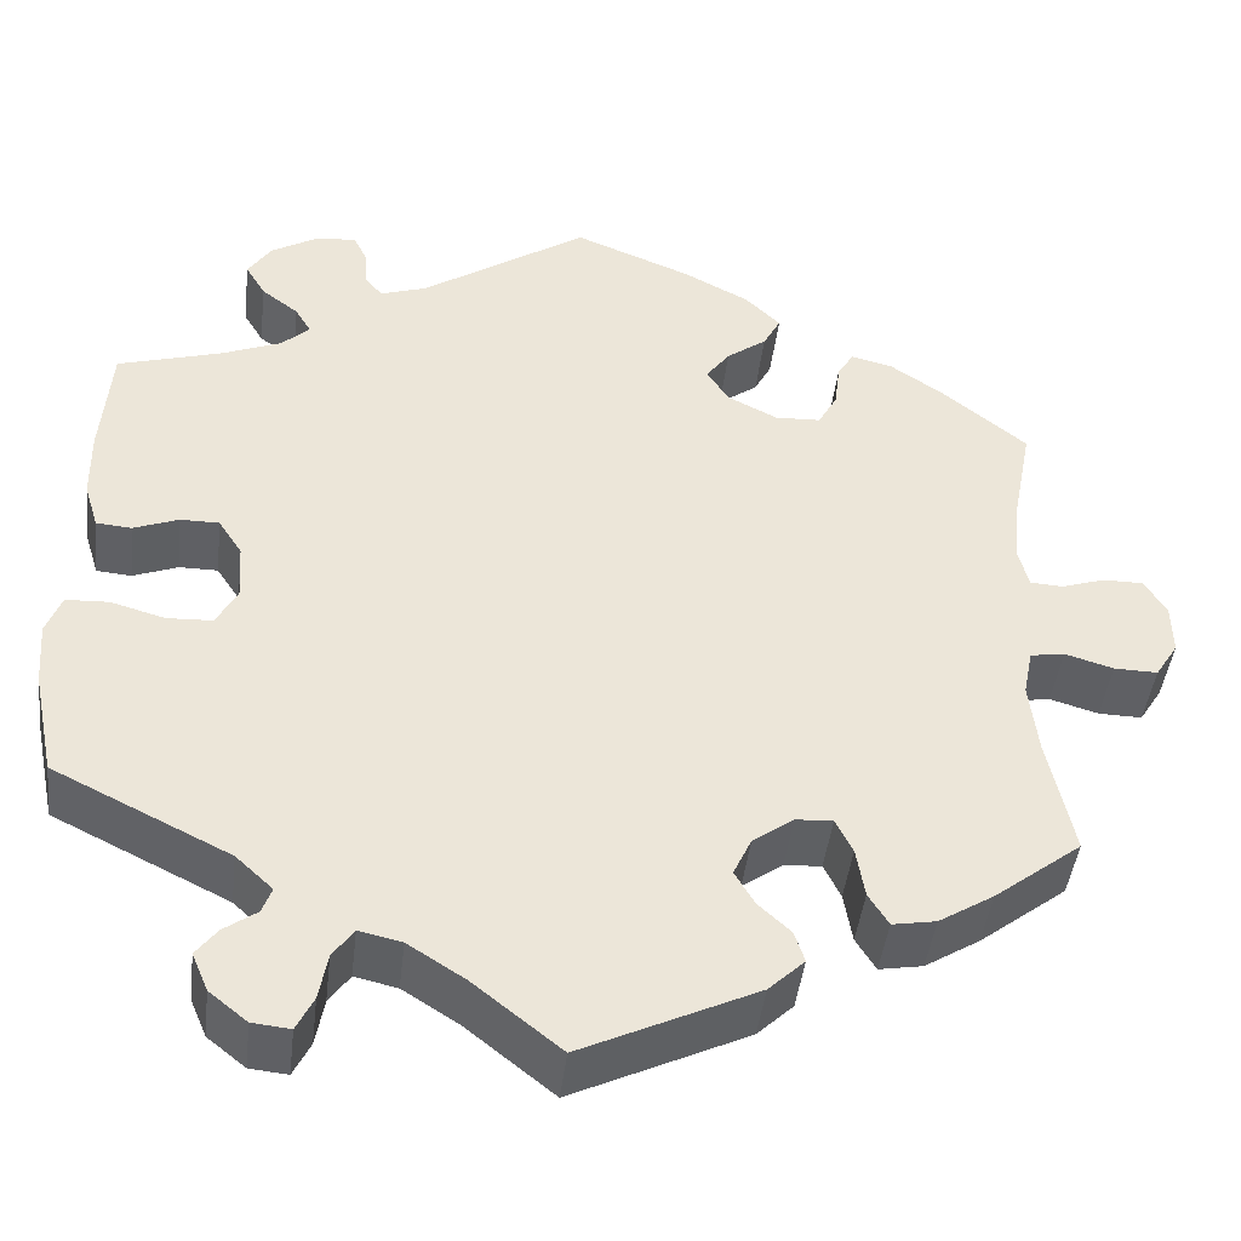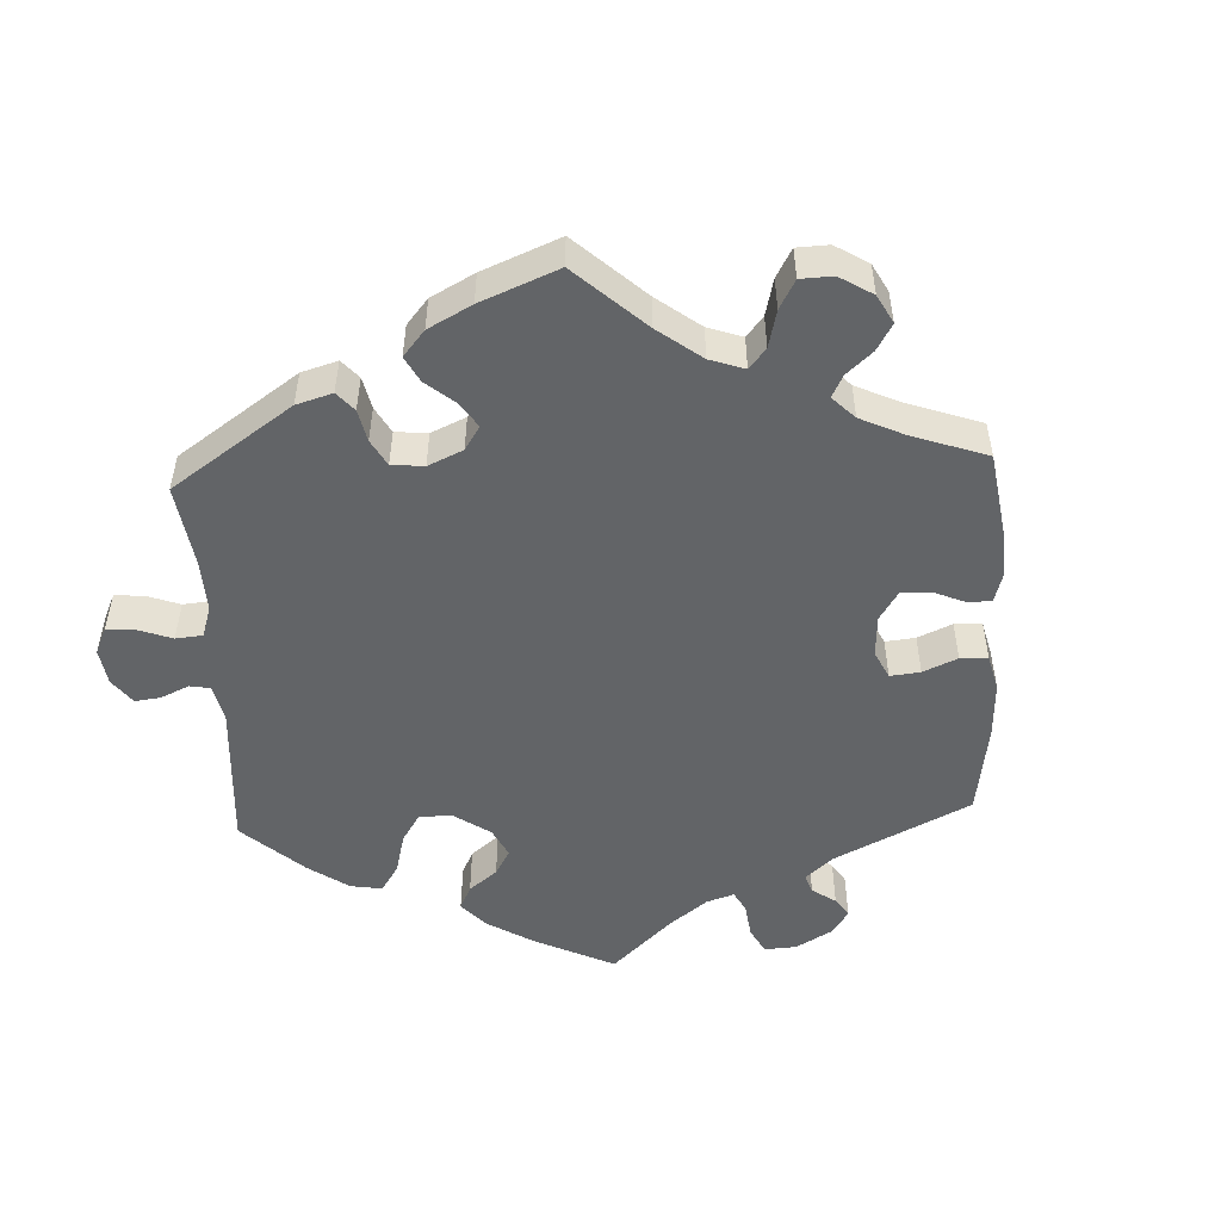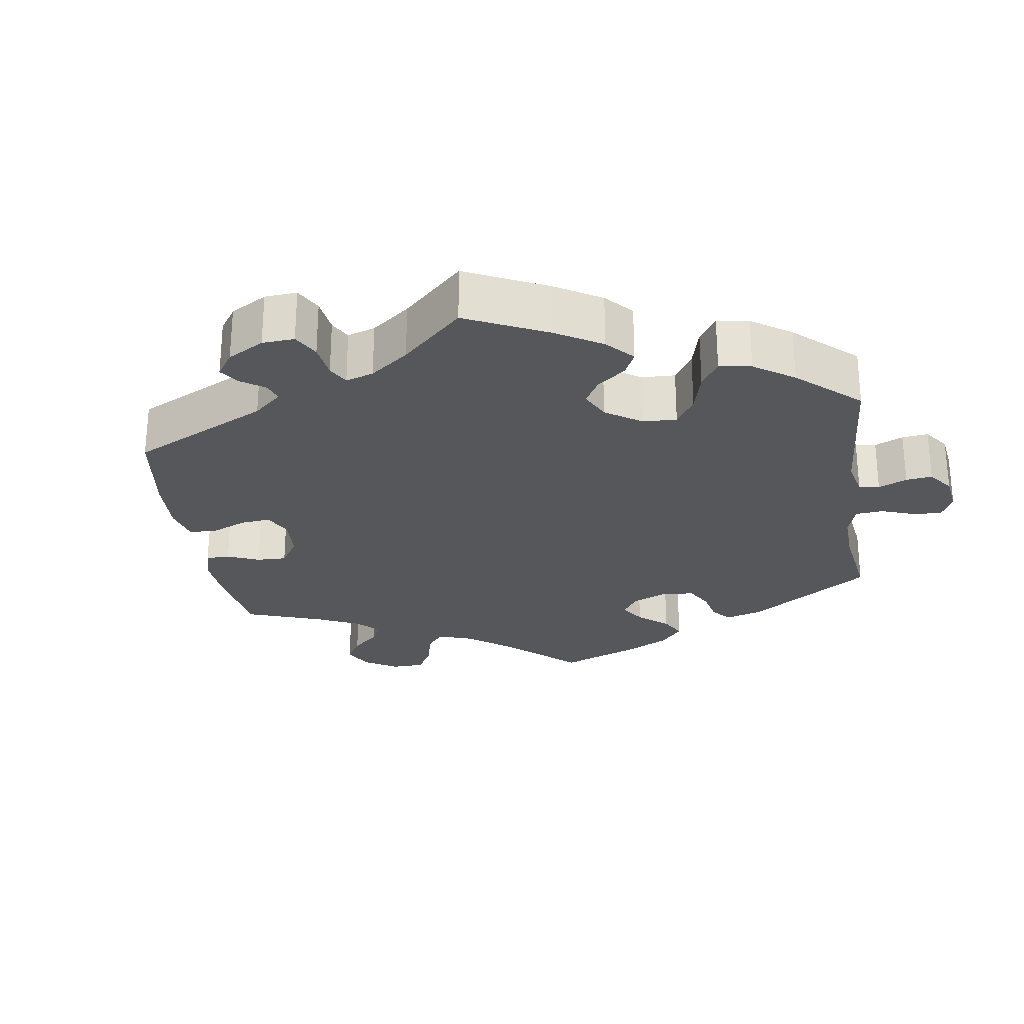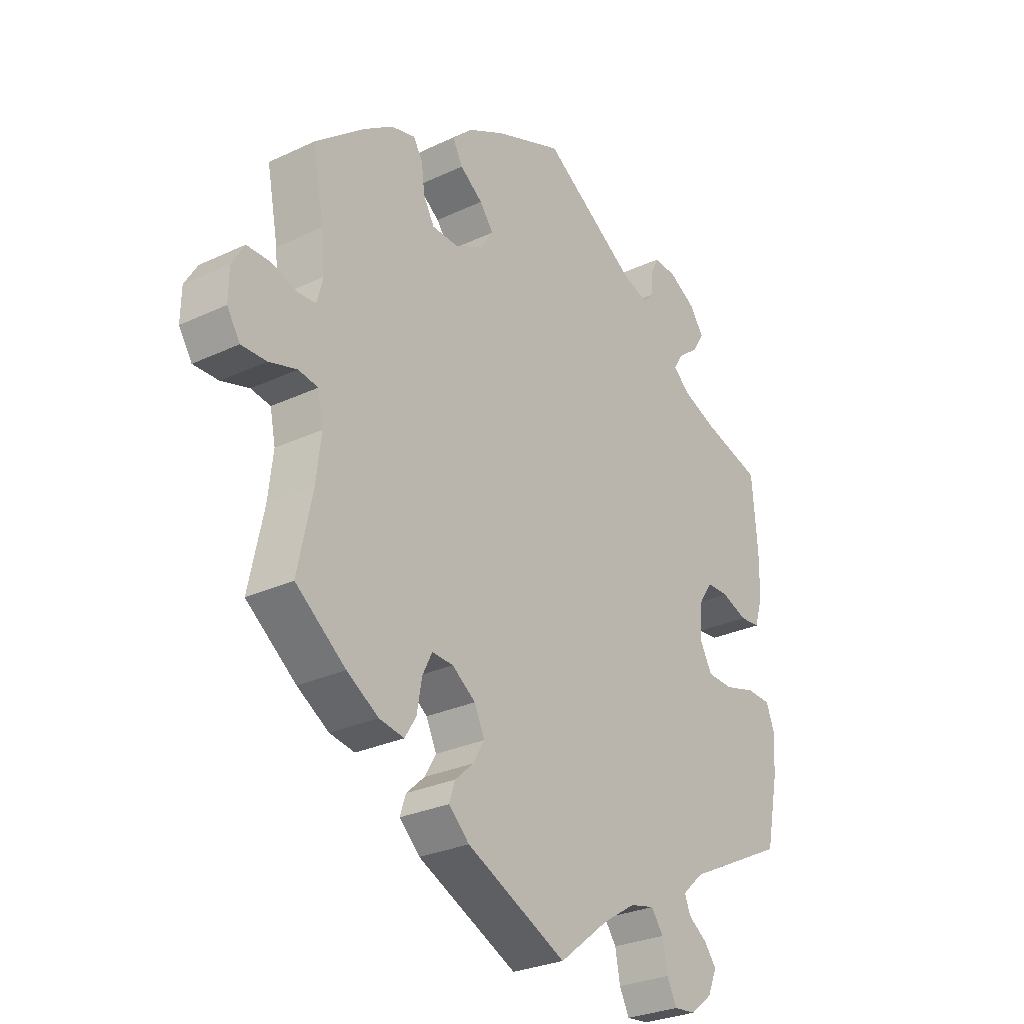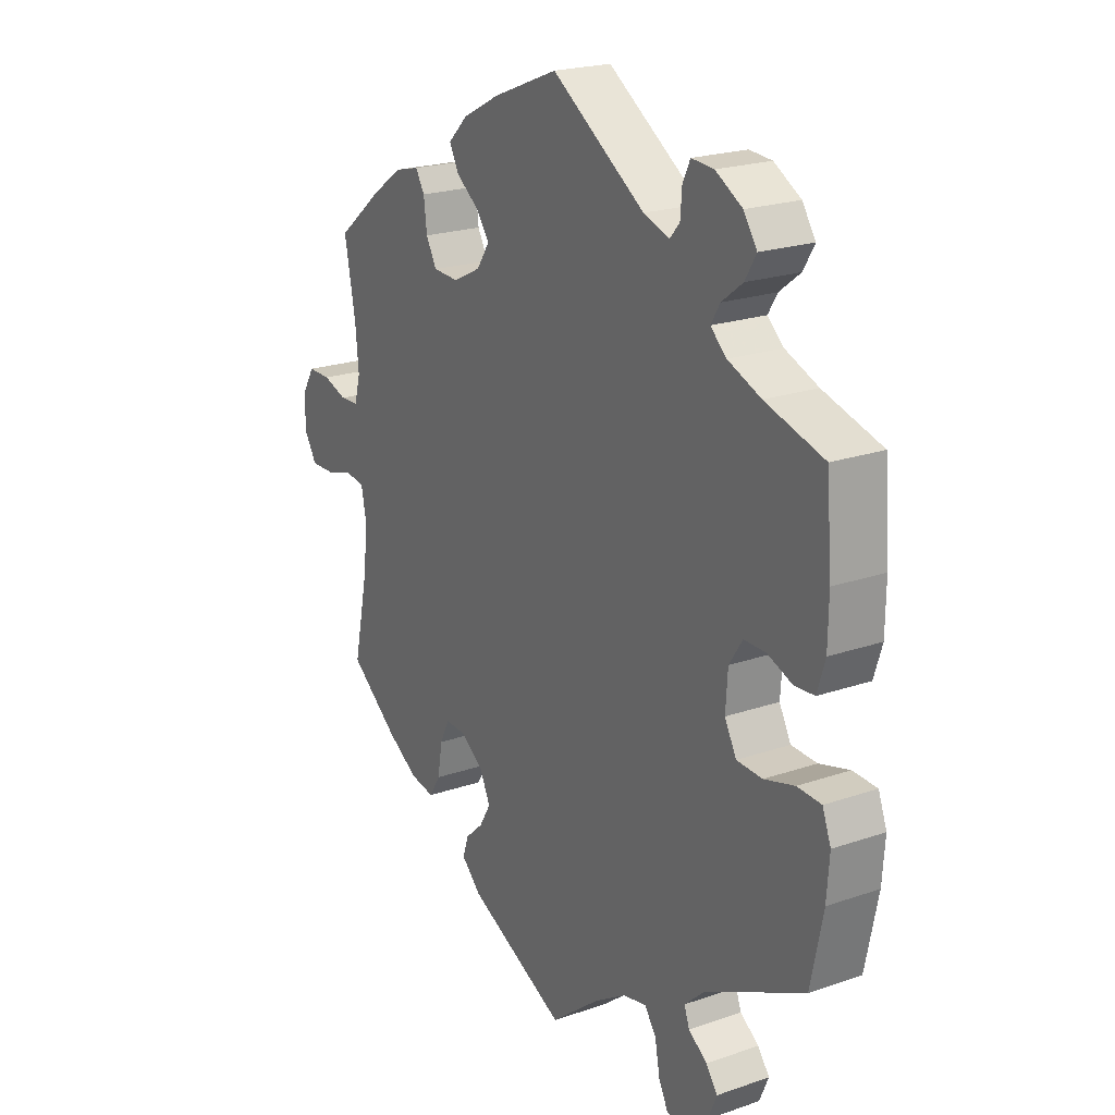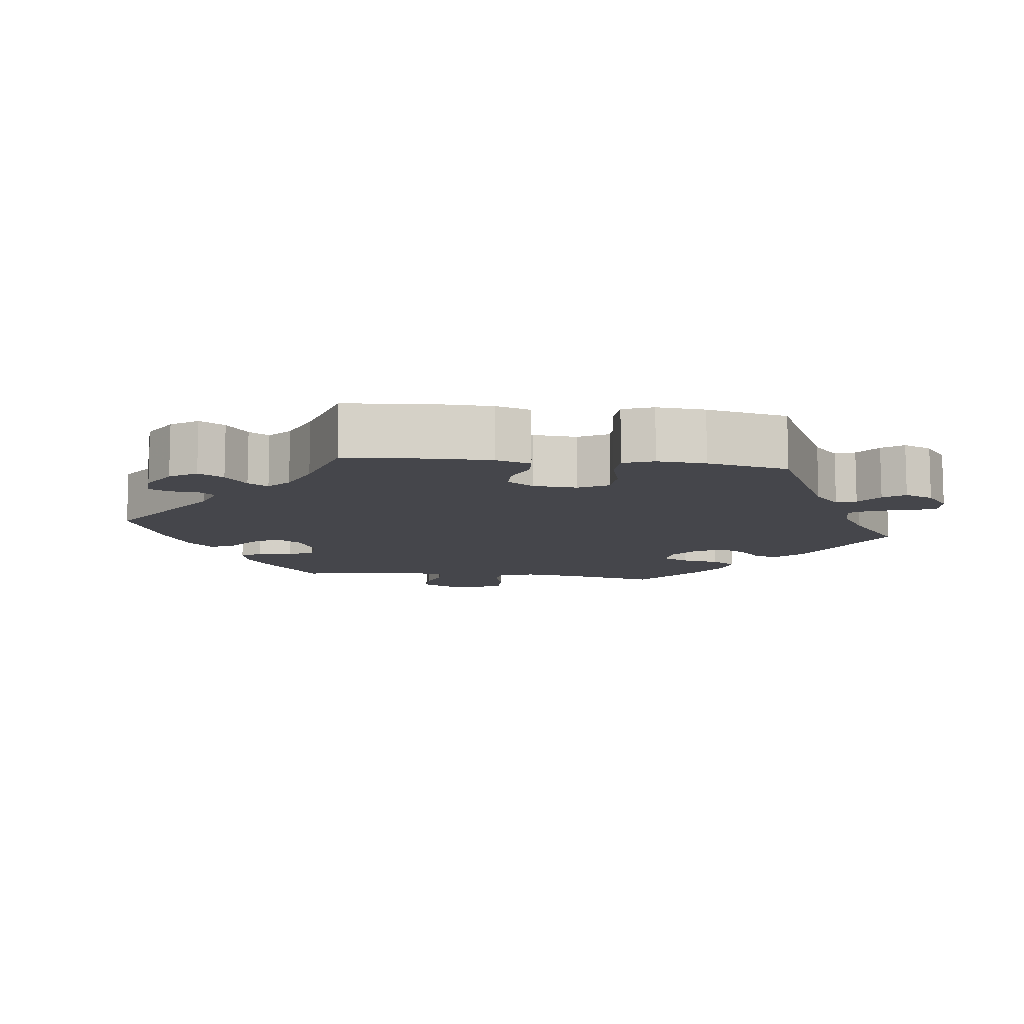
<metadata>
{"format":"obj","ext":"obj","renderer":"f3d","projection":"perspective","resolution":1024,"background":"white","views":[{"elev":-43.9,"azim":173.3,"up":"+Z"},{"elev":-51.1,"azim":-117.2,"up":"+Y"},{"elev":-26.4,"azim":68.5,"up":"+Y"},{"elev":-28.1,"azim":-54.4,"up":"+Z"},{"elev":21.5,"azim":58.6,"up":"+Z"},{"elev":-10.1,"azim":82.8,"up":"+Y"}]}
</metadata>
<code>
v -0.183 0.07 -0.491
v -0.221 0.07 -0.455
v -0.21 0.07 -0.422
v -0.176 0.07 -0.391
v -0.155 0.07 -0.355
v -0.174 0.07 -0.314
v -0.217 0.07 -0.283
v -0.256 0.07 -0.281
v -0.274 0.07 -0.317
v -0.283 0.07 -0.37
v -0.304 0.07 -0.404
v -0.35 0.07 -0.396
v -0.408 0.07 -0.36
v -0.5 0.07 -0.289
v -0.473 0.07 -0.162
v -0.464 0.07 -0.086
v -0.474 0.07 -0.036
v -0.51 0.07 -0.03
v -0.561 0.07 -0.045
v -0.607 0.07 -0.046
v -0.631 0.07 -0.008
v -0.63 0.07 0.046
v -0.607 0.07 0.084
v -0.564 0.07 0.084
v -0.519 0.07 0.069
v -0.484 0.07 0.071
v -0.473 0.07 0.113
v -0.479 0.07 0.179
v -0.5 0.07 0.289
v -0.411 0.07 0.361
v -0.355 0.07 0.399
v -0.311 0.07 0.41
v -0.294 0.07 0.382
v -0.288 0.07 0.334
v -0.268 0.07 0.298
v -0.22 0.07 0.296
v -0.168 0.07 0.322
v -0.144 0.07 0.358
v -0.169 0.07 0.392
v -0.211 0.07 0.423
v -0.229 0.07 0.457
v -0.192 0.07 0.493
v -0.123 0.07 0.529
v 0 0.07 0.578
v 0.175 0.07 0.462
v 0.224 0.07 0.446
v 0.242 0.07 0.467
v 0.245 0.07 0.507
v 0.259 0.07 0.536
v 0.301 0.07 0.533
v 0.351 0.07 0.504
v 0.376 0.07 0.467
v 0.355 0.07 0.432
v 0.316 0.07 0.402
v 0.299 0.07 0.374
v 0.329 0.07 0.347
v 0.391 0.07 0.322
v 0.501 0.07 0.29
v 0.511 0.07 0.166
v 0.51 0.07 0.092
v 0.495 0.07 0.044
v 0.458 0.07 0.041
v 0.411 0.07 0.059
v 0.37 0.07 0.059
v 0.345 0.07 0.021
v 0.341 0.07 -0.039
v 0.363 0.07 -0.08
v 0.411 0.07 -0.082
v 0.468 0.07 -0.066
v 0.513 0.07 -0.068
v 0.529 0.07 -0.11
v 0.524 0.07 -0.177
v 0.501 0.07 -0.289
v 0.316 0.07 -0.38
v 0.277 0.07 -0.416
v 0.287 0.07 -0.443
v 0.322 0.07 -0.468
v 0.344 0.07 -0.497
v 0.327 0.07 -0.537
v 0.287 0.07 -0.569
v 0.247 0.07 -0.573
v 0.229 0.07 -0.537
v 0.22 0.07 -0.488
v 0.198 0.07 -0.457
v 0.153 0.07 -0.467
v 0.093 0.07 -0.505
v 0.001 0.07 -0.578
v -0.183 0 -0.491
v -0.221 0 -0.455
v -0.21 0 -0.422
v -0.176 0 -0.391
v -0.155 0 -0.355
v -0.174 0 -0.314
v -0.217 0 -0.283
v -0.256 0 -0.281
v -0.274 0 -0.317
v -0.283 0 -0.37
v -0.304 0 -0.404
v -0.35 0 -0.396
v -0.408 0 -0.36
v -0.5 0 -0.289
v -0.473 0 -0.162
v -0.464 0 -0.086
v -0.474 0 -0.036
v -0.51 0 -0.03
v -0.561 0 -0.045
v -0.607 0 -0.046
v -0.631 0 -0.008
v -0.63 0 0.046
v -0.607 0 0.084
v -0.564 0 0.084
v -0.519 0 0.069
v -0.484 0 0.071
v -0.473 0 0.113
v -0.479 0 0.179
v -0.5 0 0.289
v -0.411 0 0.361
v -0.355 0 0.399
v -0.311 0 0.41
v -0.294 0 0.382
v -0.288 0 0.334
v -0.268 0 0.298
v -0.22 0 0.296
v -0.168 0 0.322
v -0.144 0 0.358
v -0.169 0 0.392
v -0.211 0 0.423
v -0.229 0 0.457
v -0.192 0 0.493
v -0.123 0 0.529
v 0 0 0.578
v 0.175 0 0.462
v 0.224 0 0.446
v 0.242 0 0.467
v 0.245 0 0.507
v 0.259 0 0.536
v 0.301 0 0.533
v 0.351 0 0.504
v 0.376 0 0.467
v 0.355 0 0.432
v 0.316 0 0.402
v 0.299 0 0.374
v 0.329 0 0.347
v 0.391 0 0.322
v 0.501 0 0.29
v 0.511 0 0.166
v 0.51 0 0.092
v 0.495 0 0.044
v 0.458 0 0.041
v 0.411 0 0.059
v 0.37 0 0.059
v 0.345 0 0.021
v 0.341 0 -0.039
v 0.363 0 -0.08
v 0.411 0 -0.082
v 0.468 0 -0.066
v 0.513 0 -0.068
v 0.529 0 -0.11
v 0.524 0 -0.177
v 0.501 0 -0.289
v 0.316 0 -0.38
v 0.277 0 -0.416
v 0.287 0 -0.443
v 0.322 0 -0.468
v 0.344 0 -0.497
v 0.327 0 -0.537
v 0.287 0 -0.569
v 0.247 0 -0.573
v 0.229 0 -0.537
v 0.22 0 -0.488
v 0.198 0 -0.457
v 0.153 0 -0.467
v 0.093 0 -0.505
v 0.001 0 -0.578
f 86 87 1 2
f 85 86 2 3
f 84 85 3 4
f 80 81 82 83
f 80 83 84
f 79 80 84
f 76 77 78 79
f 76 79 84
f 75 76 84 4
f 71 72 73 74
f 68 69 70 71
f 67 68 71 74
f 66 67 74 75
f 60 61 62 63
f 60 63 64
f 57 58 59 60
f 56 57 60 64
f 55 56 64 65
f 51 52 53 54
f 51 54 55
f 50 51 55
f 47 48 49 50
f 46 47 50 55
f 45 46 55 65
f 39 40 41 42
f 38 39 42 43
f 31 32 33 34
f 31 34 35
f 28 29 30 31
f 27 28 31 35
f 26 27 35 36
f 22 23 24 25
f 22 25 26
f 21 22 26
f 18 19 20 21
f 17 18 21 26
f 16 17 26 36
f 12 13 14 15
f 9 10 11 12
f 8 9 12 15
f 7 8 15 16
f 66 75 4 5
f 65 66 5 6
f 38 43 44 45
f 37 38 45 65
f 16 36 37 65
f 6 7 16 65
f 89 88 174 173
f 90 89 173 172
f 91 90 172 171
f 170 169 168 167
f 171 170 167
f 171 167 166
f 166 165 164 163
f 171 166 163
f 91 171 163 162
f 161 160 159 158
f 158 157 156 155
f 161 158 155 154
f 162 161 154 153
f 150 149 148 147
f 151 150 147
f 147 146 145 144
f 151 147 144 143
f 152 151 143 142
f 141 140 139 138
f 142 141 138
f 142 138 137
f 137 136 135 134
f 142 137 134 133
f 152 142 133 132
f 129 128 127 126
f 130 129 126 125
f 121 120 119 118
f 122 121 118
f 118 117 116 115
f 122 118 115 114
f 123 122 114 113
f 112 111 110 109
f 113 112 109
f 113 109 108
f 108 107 106 105
f 113 108 105 104
f 123 113 104 103
f 102 101 100 99
f 99 98 97 96
f 102 99 96 95
f 103 102 95 94
f 92 91 162 153
f 93 92 153 152
f 132 131 130 125
f 152 132 125 124
f 152 124 123 103
f 152 103 94 93
f 1 88 89 2
f 2 89 90 3
f 3 90 91 4
f 4 91 92 5
f 5 92 93 6
f 6 93 94 7
f 7 94 95 8
f 8 95 96 9
f 9 96 97 10
f 10 97 98 11
f 11 98 99 12
f 12 99 100 13
f 13 100 101 14
f 14 101 102 15
f 15 102 103 16
f 16 103 104 17
f 17 104 105 18
f 18 105 106 19
f 19 106 107 20
f 20 107 108 21
f 21 108 109 22
f 22 109 110 23
f 23 110 111 24
f 24 111 112 25
f 25 112 113 26
f 26 113 114 27
f 27 114 115 28
f 28 115 116 29
f 29 116 117 30
f 30 117 118 31
f 31 118 119 32
f 32 119 120 33
f 33 120 121 34
f 34 121 122 35
f 35 122 123 36
f 36 123 124 37
f 37 124 125 38
f 38 125 126 39
f 39 126 127 40
f 40 127 128 41
f 41 128 129 42
f 42 129 130 43
f 43 130 131 44
f 44 131 132 45
f 45 132 133 46
f 46 133 134 47
f 47 134 135 48
f 48 135 136 49
f 49 136 137 50
f 50 137 138 51
f 51 138 139 52
f 52 139 140 53
f 53 140 141 54
f 54 141 142 55
f 55 142 143 56
f 56 143 144 57
f 57 144 145 58
f 58 145 146 59
f 59 146 147 60
f 60 147 148 61
f 61 148 149 62
f 62 149 150 63
f 63 150 151 64
f 64 151 152 65
f 65 152 153 66
f 66 153 154 67
f 67 154 155 68
f 68 155 156 69
f 69 156 157 70
f 70 157 158 71
f 71 158 159 72
f 72 159 160 73
f 73 160 161 74
f 74 161 162 75
f 75 162 163 76
f 76 163 164 77
f 77 164 165 78
f 78 165 166 79
f 79 166 167 80
f 80 167 168 81
f 81 168 169 82
f 82 169 170 83
f 83 170 171 84
f 84 171 172 85
f 85 172 173 86
f 86 173 174 87
f 87 174 88 1

</code>
